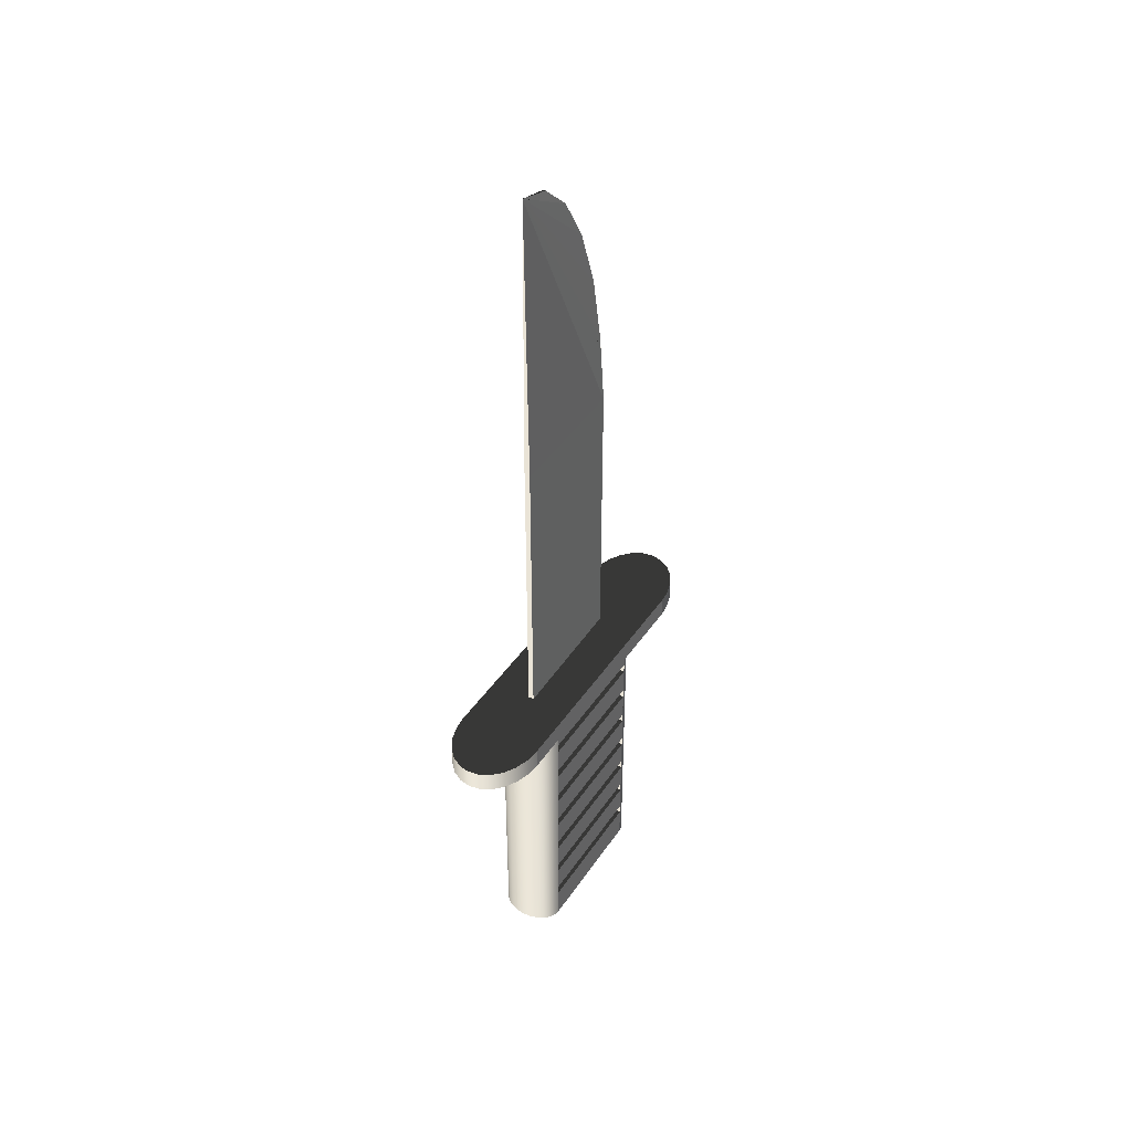
<metadata>
{"format":"obj","ext":"obj","renderer":"f3d","projection":"perspective","resolution":1024,"background":"white","views":[{"elev":42.0,"azim":31.1,"up":"+Z"}]}
</metadata>
<code>
v 0.006804 -0.01642 -0.05313
v 0.007042 0.01525 -0.05313
v 0.007042 -0.01511 -0.05313
v 0.006804 0.01656 -0.05313
v 0.007042 -0.01511 -0.04579
v 0.006804 -0.01642 0.01448
v 0.006108 -0.01764 -0.05313
v 0.007042 0.01525 0.01448
v 0.007042 0.01525 -0.04579
v 0.006108 -0.01764 0.01448
v 0.006108 0.01778 -0.05313
v 0.006804 0.01656 0.01448
v 0.007042 0.01525 0.007189
v 0.007042 0.01525 -0.04357
v 0.005881 0.01525 -0.04579
v 0.007042 -0.01511 -0.04357
v 0.005002 -0.01868 -0.05313
v 0.007042 -0.01511 0.01448
v 0.007042 0.01525 0.004972
v 0.007042 0.01525 -0.03734
v 0.005881 -0.01511 -0.04579
v 0.007042 -0.01511 -0.03734
v 0.005881 -0.01511 -0.04357
v 0.005002 -0.01868 0.01448
v 0.005002 0.01883 -0.05313
v 0.006108 0.01778 0.01448
v 0.007042 -0.01511 0.007189
v 0.005881 0.01525 0.004972
v 0.007042 0.01525 -0.001314
v 0.007042 0.01525 -0.03512
v 0.005881 0.01525 -0.04357
v 0.007042 -0.01511 -0.03512
v 0.003559 -0.01949 -0.05313
v 0.005002 0.01883 0.01448
v 0.007042 -0.01511 0.01067
v 0.005881 -0.01511 0.007189
v 0.005881 0.01525 0.007189
v 0.007042 -0.01511 0.004972
v 0.007042 -0.01511 -0.001314
v 0.007042 0.01525 -0.003531
v 0.007042 0.01525 -0.02889
v 0.005881 0.01525 -0.03734
v 0.007042 -0.01511 -0.02889
v 0.005881 -0.01511 -0.03512
v 0.003559 -0.01949 0.01448
v 0.003559 0.01963 -0.05313
v 0.003559 0.01963 0.01448
v 0.007042 -0.01511 0.00835
v 0.005881 -0.01511 0.004972
v 0.005881 -0.01511 -0.001314
v 0.005881 0.01525 -0.003531
v 0.007042 0.01525 -0.009766
v 0.007042 0.01525 -0.02667
v 0.005881 0.01525 -0.03512
v 0.007042 -0.01511 -0.02667
v 0.005881 -0.01511 -0.03734
v 0.00188 -0.01999 -0.05313
v 0.005881 0.01525 -0.001314
v 0.007042 -0.01511 -0.003531
v 0.007042 -0.01511 -0.009766
v 0.007042 0.01525 -0.01198
v 0.007042 0.01525 -0.02043
v 0.005881 0.01525 -0.02889
v 0.007042 -0.01511 -0.02043
v 0.005881 -0.01511 -0.02667
v 0.00188 -0.01999 0.01448
v 0.00188 0.02014 -0.05313
v 0.00188 0.02014 0.01448
v 0.005881 -0.01511 -0.003531
v 0.005881 -0.01511 -0.009766
v 0.005881 0.01525 -0.01198
v 0.007042 0.01525 -0.01822
v 0.005881 0.01525 -0.02667
v 0.007042 -0.01511 -0.01822
v 0.005881 -0.01511 -0.02889
v 7.7e-05 -0.02017 -0.05313
v 0.005881 0.01525 -0.009766
v 0.007042 -0.01511 -0.01198
v 0.005881 0.01525 -0.02043
v 0.005881 -0.01511 -0.01822
v 7.7e-05 -0.02017 0.01448
v 7.7e-05 0.02031 -0.05313
v 7.7e-05 0.02031 0.01448
v 0.005881 -0.01511 -0.01198
v 0.005881 0.01525 -0.01822
v 0.005881 -0.01511 -0.02043
v -0.001725 -0.01999 -0.05313
v -0.001725 -0.01999 0.01448
v -0.001725 0.02014 -0.05313
v -0.001725 0.02014 0.01448
v -0.003405 -0.01949 -0.05313
v -0.003405 -0.01949 0.01448
v -0.004848 -0.01868 -0.05313
v -0.003405 0.01963 -0.05313
v -0.003405 0.01963 0.01448
v -0.004848 -0.01868 0.01448
v -0.005954 -0.01764 -0.05313
v -0.004848 0.01883 -0.05313
v -0.004848 0.01883 0.01448
v -0.005954 -0.01764 0.01448
v -0.00665 -0.01642 0.01448
v -0.005954 0.01778 -0.05313
v -0.005954 0.01778 0.01448
v -0.006887 -0.01511 0.01448
v -0.006887 -0.01511 -0.001314
v -0.00665 -0.01642 -0.05313
v -0.00665 0.01656 -0.05313
v -0.00665 0.01656 0.01448
v -0.006887 0.01525 0.01448
v -0.006887 -0.01511 0.007189
v -0.006887 -0.01511 0.01067
v -0.006887 0.01525 -0.05313
v -0.006887 0.01525 0.007189
v -0.006887 -0.01511 0.00835
v -0.006887 -0.01511 -0.003531
v -0.006887 -0.01511 -0.05313
v -0.006887 0.01525 -0.04579
v -0.006887 0.01525 0.004972
v -0.006307 0.01525 0.007189
v -0.006887 -0.01511 -0.01822
v -0.006307 -0.01511 -0.003531
v -0.006887 -0.01511 -0.04579
v -0.006887 0.01525 -0.04357
v -0.006887 0.01525 -0.001314
v -0.006307 -0.01511 0.007189
v -0.006887 -0.01511 0.004972
v -0.006887 -0.01511 -0.02043
v -0.006887 -0.01511 -0.009766
v -0.006307 -0.01511 -0.001314
v -0.006887 0.01525 -0.003531
v -0.006887 -0.01511 -0.04357
v -0.006307 0.01525 -0.04357
v -0.006887 0.01525 -0.03734
v -0.006307 0.01525 0.004972
v -0.006307 -0.01511 0.004972
v -0.006887 -0.01511 -0.02667
v -0.006307 -0.01511 -0.02043
v -0.006887 -0.01511 -0.01198
v -0.006307 0.01525 -0.001314
v -0.006307 0.01525 -0.003531
v -0.006887 -0.01511 -0.03734
v -0.006307 -0.01511 -0.04579
v -0.006307 0.01525 -0.04579
v -0.006887 0.01525 -0.03512
v -0.006887 0.01525 -0.009766
v -0.006887 -0.01511 -0.02889
v -0.006887 0.01525 -0.02043
v -0.006307 -0.01511 -0.01822
v -0.006307 -0.01511 -0.01198
v -0.006887 0.01525 -0.01198
v -0.006887 -0.01511 -0.03512
v -0.006307 -0.01511 -0.04357
v -0.006307 0.01525 -0.03512
v -0.006887 0.01525 -0.02889
v -0.006307 -0.01511 -0.02889
v -0.006887 0.01525 -0.02667
v -0.006307 0.01525 -0.01822
v -0.006307 0.01525 -0.02043
v -0.006307 -0.01511 -0.009766
v -0.006887 0.01525 -0.01822
v -0.006307 0.01525 -0.009766
v -0.006307 -0.01511 -0.03734
v -0.006307 0.01525 -0.03734
v -0.006307 -0.01511 -0.02667
v -0.006307 0.01525 -0.02667
v -0.006307 0.01525 -0.01198
v -0.006307 -0.01511 -0.03512
v -0.006307 0.01525 -0.02889
v 0.009697 -0.02816 0.01912
v 0.009697 0.0283 0.01448
v 0.009697 0.0283 0.01912
v 0.009697 -0.02816 0.01448
v -0.000547 -0.01511 0.01912
v 0.000233 0.01525 0.01912
v 0.000701 -0.01511 0.01912
v -0.000157 0.01525 0.01912
v 0.004898 -0.03911 0.01448
v 0.006896 0.03721 0.01448
v 0.006896 -0.03706 0.01448
v 0.008428 0.03453 0.01448
v 0.004898 0.03926 0.01448
v 0.004898 -0.03911 0.01912
v 0.008428 0.03453 0.01912
v 0.006896 0.03721 0.01912
v 0.006896 -0.03706 0.01912
v 0.002573 -0.04041 0.01448
v 0.009391 0.03141 0.01912
v 0.004898 0.03926 0.01912
v 0.008428 -0.03438 0.01448
v 0.002573 -0.04041 0.01912
v 0.009391 0.03141 0.01448
v 0.008428 -0.03438 0.01912
v 0.002573 0.04055 0.01912
v 7.7e-05 -0.04084 0.01448
v 0.002573 0.04055 0.01448
v 0.009391 -0.03127 0.01912
v 0.009391 -0.03127 0.01448
v 7.7e-05 -0.04084 0.01912
v 7.7e-05 0.04099 0.01912
v -0.002419 -0.04041 0.01448
v 7.7e-05 0.04099 0.01448
v -0.002419 -0.04041 0.01912
v -0.002419 0.04055 0.01912
v -0.004744 -0.03911 0.01448
v -0.002419 0.04055 0.01448
v -0.004744 -0.03911 0.01912
v -0.004744 0.03926 0.01912
v -0.006741 -0.03706 0.01912
v -0.004744 0.03926 0.01448
v -0.006741 -0.03706 0.01448
v -0.006741 0.03721 0.01448
v -0.006741 0.03721 0.01912
v -0.008274 -0.03438 0.01912
v -0.008274 -0.03438 0.01448
v -0.008274 0.03453 0.01448
v -0.008274 0.03453 0.01912
v -0.009237 -0.03127 0.01912
v -0.009237 -0.03127 0.01448
v -0.009237 0.03141 0.01448
v -0.009237 0.03141 0.01912
v -0.009543 -0.02816 0.01912
v -0.009543 0.0283 0.01912
v -0.009543 -0.02816 0.01448
v -0.009543 0.0283 0.01448
v 0.000695 -0.01511 0.08345
v 0.000233 0.01525 0.08345
v -0.000176 0.01525 0.01912
v -0.000547 -0.01511 0.08345
v -0.000176 0.01525 0.03484
v 7.7e-05 -0.01511 0.1478
v 0.000193 0.007394 0.1001
v -0.000176 0.01525 0.08345
v -0.00011 0.007394 0.1001
v -0.000402 -0.01511 0.1001
v 0.000233 0.01348 0.1001
v -0.000235 0.01348 0.1001
v -0.000547 -0.01511 0.08577
v 0.000233 0.01053 0.1156
v -0.000235 0.01053 0.1156
v 0.000233 0.005823 0.1289
v -0.000235 0.005823 0.1289
v 0.000233 -0.000307 0.1392
v -0.000235 -0.000307 0.1392
v 0.000233 -0.007446 0.1456
v -0.000235 -0.007446 0.1456
g mesh1_mesh1-geometry
f 1 2 3
f 2 1 4
f 2 5 3
f 3 6 1
f 4 1 7
f 4 8 2
f 5 2 9
f 5 6 3
f 10 1 6
f 1 10 7
f 4 7 11
f 8 4 12
f 2 8 13
f 2 14 9
f 15 5 9
f 16 6 5
f 10 17 7
f 11 7 17
f 11 12 4
f 18 13 8
f 2 13 19
f 2 20 14
f 14 15 9
f 5 15 21
f 22 6 16
f 5 23 16
f 17 10 24
f 11 17 25
f 12 11 26
f 13 18 27
f 13 28 19
f 2 19 29
f 2 30 20
f 16 20 14
f 14 20 16
f 15 14 31
f 15 23 21
f 23 5 21
f 32 6 22
f 20 16 22
f 22 16 20
f 23 14 16
f 24 33 17
f 25 17 33
f 34 11 25
f 11 34 26
f 6 35 18
f 27 18 35
f 36 13 27
f 28 13 37
f 28 38 19
f 39 19 29
f 29 19 39
f 2 29 40
f 2 41 30
f 30 42 20
f 14 23 31
f 23 15 31
f 43 6 32
f 22 44 32
f 42 22 20
f 33 24 45
f 25 33 46
f 25 47 34
f 35 6 48
f 27 35 48
f 13 36 37
f 38 36 27
f 36 28 37
f 38 28 49
f 19 39 38
f 38 39 19
f 50 29 39
f 29 51 40
f 2 40 52
f 2 53 41
f 32 41 30
f 30 41 32
f 42 30 54
f 55 6 43
f 41 32 43
f 43 32 41
f 44 22 56
f 44 30 32
f 22 42 56
f 45 57 33
f 46 33 57
f 47 25 46
f 48 6 27
f 36 38 49
f 27 6 38
f 28 36 49
f 38 6 39
f 29 50 58
f 59 50 39
f 51 29 58
f 51 59 40
f 60 40 52
f 52 40 60
f 2 52 61
f 2 62 53
f 53 63 41
f 30 44 54
f 44 42 54
f 64 6 55
f 43 65 55
f 63 43 41
f 42 44 56
f 57 45 66
f 46 57 67
f 46 68 47
f 39 6 59
f 50 51 58
f 50 59 69
f 59 51 69
f 40 60 59
f 59 60 40
f 70 52 60
f 52 71 61
f 2 61 72
f 2 72 62
f 55 62 53
f 53 62 55
f 63 53 73
f 74 6 64
f 62 55 64
f 64 55 62
f 65 43 75
f 65 53 55
f 43 63 75
f 66 76 57
f 67 57 76
f 68 46 67
f 59 6 60
f 51 50 69
f 52 70 77
f 78 70 60
f 71 52 77
f 71 78 61
f 74 61 72
f 72 61 74
f 72 79 62
f 53 65 73
f 65 63 73
f 78 6 74
f 64 80 74
f 79 64 62
f 63 65 75
f 76 66 81
f 67 76 82
f 67 83 68
f 60 6 78
f 70 71 77
f 70 78 84
f 78 71 84
f 61 74 78
f 78 74 61
f 80 72 74
f 79 72 85
f 80 64 86
f 64 79 86
f 81 87 76
f 82 76 87
f 83 67 82
f 71 70 84
f 72 80 85
f 80 79 85
f 79 80 86
f 87 81 88
f 82 87 89
f 82 90 83
f 91 88 92
f 88 91 87
f 89 87 91
f 90 82 89
f 92 93 91
f 89 91 94
f 89 95 90
f 93 92 96
f 94 91 93
f 95 89 94
f 96 97 93
f 94 93 98
f 94 99 95
f 97 96 100
f 98 93 97
f 99 94 98
f 101 97 100
f 98 97 102
f 98 103 99
f 104 105 101
f 97 101 106
f 102 97 106
f 103 98 102
f 103 107 108
f 109 110 104
f 111 105 104
f 101 105 106
f 102 106 107
f 107 103 102
f 108 112 109
f 112 108 107
f 110 109 113
f 104 110 114
f 114 105 111
f 104 114 111
f 115 106 105
f 107 106 116
f 109 112 117
f 107 116 112
f 109 118 113
f 119 110 113
f 110 105 114
f 120 106 115
f 105 121 115
f 106 122 116
f 116 117 112
f 109 117 123
f 109 124 118
f 118 119 113
f 110 119 125
f 105 110 126
f 127 106 120
f 128 120 115
f 121 105 129
f 121 130 115
f 122 106 131
f 117 116 122
f 117 132 123
f 109 123 133
f 109 130 124
f 105 118 124
f 119 118 134
f 119 135 125
f 135 110 125
f 110 135 126
f 118 105 126
f 136 106 127
f 120 137 127
f 120 128 138
f 130 128 115
f 105 139 129
f 139 121 129
f 130 121 140
f 131 106 141
f 131 142 122
f 142 117 122
f 132 117 143
f 132 131 123
f 131 133 123
f 109 133 144
f 109 145 130
f 130 139 124
f 139 105 124
f 118 135 134
f 135 119 134
f 135 118 126
f 146 106 136
f 147 136 127
f 137 120 148
f 137 147 127
f 128 149 138
f 150 120 138
f 128 130 145
f 121 139 140
f 139 130 140
f 141 106 151
f 133 131 141
f 142 131 152
f 117 142 143
f 142 132 143
f 131 132 152
f 133 153 144
f 109 144 154
f 109 150 145
f 151 106 146
f 136 155 146
f 136 147 156
f 120 157 148
f 157 137 148
f 147 137 158
f 149 128 159
f 149 150 138
f 120 150 160
f 161 128 145
f 151 162 141
f 162 133 141
f 132 142 152
f 153 133 163
f 153 151 144
f 151 154 144
f 109 154 156
f 109 160 150
f 150 161 145
f 154 151 146
f 155 136 164
f 155 154 146
f 109 156 147
f 165 136 156
f 157 120 160
f 137 157 158
f 157 147 158
f 128 161 159
f 161 149 159
f 150 149 166
f 162 151 167
f 133 162 163
f 162 153 163
f 151 153 167
f 154 165 156
f 109 147 160
f 161 150 166
f 136 165 164
f 165 155 164
f 154 155 168
f 147 157 160
f 149 161 166
f 153 162 167
f 165 154 168
f 155 165 168
g mesh1_mesh1-geometry
f 3 2 1
f 4 1 2
f 3 5 2
f 1 6 3
f 7 1 4
f 2 8 4
f 9 2 5
f 3 6 5
f 6 1 10
f 7 10 1
f 11 7 4
f 12 4 8
f 13 8 2
f 9 14 2
f 9 5 15
f 5 6 16
f 12 6 10
f 10 6 12
f 7 17 10
f 17 7 11
f 4 12 11
f 8 6 12
f 12 6 8
f 8 13 18
f 19 13 2
f 14 20 2
f 9 15 14
f 21 15 5
f 16 6 22
f 16 23 5
f 12 10 26
f 26 10 12
f 24 10 17
f 25 17 11
f 26 11 12
f 6 8 18
f 18 8 6
f 27 18 13
f 19 28 13
f 29 19 2
f 20 30 2
f 31 14 15
f 21 23 15
f 21 5 23
f 22 6 32
f 16 14 23
f 26 10 24
f 24 10 26
f 17 33 24
f 33 17 25
f 25 11 34
f 26 34 11
f 18 35 6
f 35 18 27
f 27 13 36
f 37 13 28
f 19 38 28
f 40 29 2
f 30 41 2
f 20 42 30
f 31 23 14
f 31 15 23
f 32 6 43
f 32 44 22
f 20 22 42
f 45 24 33
f 34 24 45
f 45 24 34
f 26 24 34
f 34 24 26
f 46 33 25
f 34 47 25
f 48 6 35
f 48 35 27
f 37 36 13
f 27 36 38
f 37 28 36
f 49 28 38
f 39 29 50
f 40 51 29
f 52 40 2
f 41 53 2
f 54 30 42
f 43 6 55
f 56 22 44
f 32 30 44
f 56 42 22
f 33 57 45
f 34 45 47
f 47 45 34
f 57 33 46
f 46 25 47
f 27 6 48
f 49 38 36
f 38 6 27
f 49 36 28
f 39 6 38
f 58 50 29
f 39 50 59
f 58 29 51
f 40 59 51
f 61 52 2
f 53 62 2
f 41 63 53
f 54 44 30
f 54 42 44
f 55 6 64
f 55 65 43
f 41 43 63
f 56 44 42
f 66 45 57
f 47 45 66
f 66 45 47
f 67 57 46
f 47 68 46
f 59 6 39
f 58 51 50
f 69 59 50
f 69 51 59
f 60 52 70
f 61 71 52
f 72 61 2
f 62 72 2
f 73 53 63
f 64 6 74
f 75 43 65
f 55 53 65
f 75 63 43
f 57 76 66
f 47 66 68
f 68 66 47
f 76 57 67
f 67 46 68
f 60 6 59
f 69 50 51
f 77 70 52
f 60 70 78
f 77 52 71
f 61 78 71
f 62 79 72
f 73 65 53
f 73 63 65
f 74 6 78
f 74 80 64
f 62 64 79
f 75 65 63
f 81 66 76
f 68 66 81
f 81 66 68
f 82 76 67
f 68 83 67
f 169 170 171
f 171 170 169
f 78 6 60
f 77 71 70
f 84 78 70
f 84 71 78
f 74 72 80
f 85 72 79
f 86 64 80
f 86 79 64
f 76 87 81
f 68 81 83
f 83 81 68
f 87 76 82
f 82 67 83
f 170 169 172
f 172 169 170
f 84 70 71
f 85 80 72
f 85 79 80
f 86 80 79
f 173 174 175
f 175 174 173
f 88 81 87
f 83 81 88
f 88 81 83
f 89 87 82
f 83 90 82
f 174 173 176
f 176 173 174
f 92 88 91
f 90 88 92
f 92 88 90
f 87 91 88
f 83 88 90
f 90 88 83
f 91 87 89
f 89 82 90
f 91 93 92
f 90 92 95
f 95 92 90
f 94 91 89
f 90 95 89
f 96 92 93
f 95 92 96
f 96 92 95
f 93 91 94
f 94 89 95
f 93 97 96
f 95 96 99
f 99 96 95
f 98 93 94
f 95 99 94
f 100 96 97
f 99 96 100
f 100 96 99
f 97 93 98
f 98 94 99
f 100 97 101
f 103 100 101
f 101 100 103
f 99 100 103
f 103 100 99
f 102 97 98
f 99 103 98
f 101 105 104
f 108 101 104
f 104 101 108
f 106 101 97
f 103 101 108
f 108 101 103
f 106 97 102
f 102 98 103
f 108 107 103
f 108 104 109
f 109 104 108
f 104 110 109
f 104 105 111
f 106 105 101
f 107 106 102
f 102 103 107
f 109 112 108
f 107 108 112
f 113 109 110
f 114 110 104
f 111 105 114
f 111 114 104
f 105 106 115
f 116 106 107
f 117 112 109
f 112 116 107
f 113 118 109
f 113 110 119
f 114 105 110
f 115 106 120
f 115 121 105
f 116 122 106
f 112 117 116
f 123 117 109
f 118 124 109
f 113 119 118
f 125 119 110
f 126 110 105
f 120 106 127
f 115 120 128
f 129 105 121
f 115 130 121
f 131 106 122
f 122 116 117
f 123 132 117
f 133 123 109
f 124 130 109
f 124 118 105
f 134 118 119
f 125 135 119
f 125 110 135
f 126 135 110
f 126 105 118
f 127 106 136
f 127 137 120
f 138 128 120
f 115 128 130
f 129 139 105
f 129 121 139
f 140 121 130
f 141 106 131
f 122 142 131
f 122 117 142
f 143 117 132
f 123 131 132
f 123 133 131
f 144 133 109
f 130 145 109
f 124 139 130
f 124 105 139
f 134 135 118
f 134 119 135
f 126 118 135
f 136 106 146
f 127 136 147
f 148 120 137
f 127 147 137
f 138 149 128
f 138 120 150
f 145 130 128
f 140 139 121
f 140 130 139
f 151 106 141
f 141 131 133
f 152 131 142
f 143 142 117
f 143 132 142
f 152 132 131
f 144 153 133
f 154 144 109
f 145 150 109
f 146 106 151
f 146 155 136
f 156 147 136
f 148 157 120
f 148 137 157
f 158 137 147
f 159 128 149
f 138 150 149
f 160 150 120
f 145 128 161
f 141 162 151
f 141 133 162
f 152 142 132
f 163 133 153
f 144 151 153
f 144 154 151
f 156 154 109
f 150 160 109
f 145 161 150
f 146 151 154
f 164 136 155
f 146 154 155
f 147 156 109
f 156 136 165
f 160 120 157
f 158 157 137
f 158 147 157
f 159 161 128
f 159 149 161
f 166 149 150
f 167 151 162
f 163 162 133
f 163 153 162
f 167 153 151
f 156 165 154
f 160 147 109
f 166 150 161
f 164 165 136
f 164 155 165
f 168 155 154
f 160 157 147
f 166 161 149
f 167 162 153
f 168 154 165
f 168 165 155
g mesh1_mesh1-geometry
f 6 177 10
f 10 177 6
f 178 8 12
f 12 8 178
f 6 179 177
f 177 179 6
f 10 177 24
f 24 177 10
f 180 8 178
f 178 8 180
f 178 12 181
f 181 12 178
f 8 180 18
f 18 180 8
f 18 179 6
f 6 179 18
f 179 182 177
f 177 182 179
f 24 177 45
f 45 177 24
f 181 12 26
f 26 12 181
f 178 183 180
f 180 183 178
f 181 184 178
f 178 184 181
f 180 179 18
f 18 179 180
f 182 179 185
f 185 179 182
f 182 186 177
f 177 186 182
f 45 177 186
f 186 177 45
f 181 26 34
f 34 26 181
f 183 178 184
f 184 178 183
f 187 180 183
f 183 180 187
f 184 181 188
f 188 181 184
f 180 189 179
f 179 189 180
f 189 185 179
f 179 185 189
f 184 185 182
f 182 185 184
f 186 182 190
f 190 182 186
f 45 186 66
f 66 186 45
f 181 34 47
f 47 34 181
f 183 185 184
f 184 185 183
f 180 187 191
f 191 187 180
f 187 192 183
f 183 192 187
f 181 193 188
f 188 193 181
f 184 182 188
f 188 182 184
f 191 189 180
f 180 189 191
f 185 189 192
f 192 189 185
f 188 182 190
f 190 182 188
f 190 194 186
f 186 194 190
f 66 186 194
f 194 186 66
f 181 47 195
f 195 47 181
f 183 192 185
f 185 192 183
f 171 191 187
f 187 191 171
f 187 196 192
f 192 196 187
f 193 181 195
f 195 181 193
f 188 190 193
f 193 190 188
f 191 197 189
f 189 197 191
f 197 192 189
f 189 192 197
f 194 190 198
f 198 190 194
f 66 194 81
f 81 194 66
f 195 47 68
f 68 47 195
f 191 171 170
f 170 171 191
f 169 187 171
f 171 187 169
f 187 169 196
f 196 169 187
f 192 197 196
f 196 197 192
f 195 199 193
f 193 199 195
f 193 190 199
f 199 190 193
f 191 172 197
f 197 172 191
f 198 175 190
f 190 175 198
f 198 200 194
f 194 200 198
f 81 194 200
f 200 194 81
f 195 68 201
f 201 68 195
f 172 191 170
f 170 191 172
f 196 172 169
f 169 172 196
f 172 196 197
f 197 196 172
f 199 195 201
f 201 195 199
f 199 190 175
f 175 190 199
f 175 198 173
f 173 198 175
f 200 198 202
f 202 198 200
f 81 200 88
f 88 200 81
f 201 68 83
f 83 68 201
f 201 203 199
f 199 203 201
f 199 175 174
f 174 175 199
f 173 198 202
f 202 198 173
f 202 204 200
f 200 204 202
f 88 200 92
f 92 200 88
f 201 83 90
f 90 83 201
f 203 201 205
f 205 201 203
f 199 176 203
f 203 176 199
f 199 174 176
f 176 174 199
f 173 202 203
f 203 202 173
f 203 176 173
f 173 176 203
f 204 202 206
f 206 202 204
f 92 200 204
f 204 200 92
f 201 90 205
f 205 90 201
f 205 207 203
f 203 207 205
f 203 202 207
f 207 202 203
f 207 202 206
f 206 202 207
f 208 204 206
f 206 204 208
f 92 204 96
f 96 204 92
f 205 90 95
f 95 90 205
f 207 205 209
f 209 205 207
f 207 206 208
f 208 206 207
f 204 208 210
f 210 208 204
f 96 204 210
f 210 204 96
f 205 95 209
f 209 95 205
f 211 207 209
f 209 207 211
f 207 208 212
f 212 208 207
f 213 210 208
f 208 210 213
f 96 210 100
f 100 210 96
f 209 95 99
f 99 95 209
f 207 211 212
f 212 211 207
f 209 99 211
f 211 99 209
f 212 208 213
f 213 208 212
f 210 213 214
f 214 213 210
f 100 210 101
f 101 210 100
f 215 212 211
f 211 212 215
f 211 99 103
f 103 99 211
f 212 213 216
f 216 213 212
f 217 214 213
f 213 214 217
f 104 210 214
f 214 210 104
f 101 210 104
f 104 210 101
f 212 215 216
f 216 215 212
f 211 109 215
f 215 109 211
f 211 103 108
f 108 103 211
f 216 213 217
f 217 213 216
f 214 217 218
f 218 217 214
f 104 214 109
f 109 214 104
f 219 216 215
f 215 216 219
f 211 108 109
f 109 108 211
f 215 109 214
f 214 109 215
f 216 217 220
f 220 217 216
f 221 218 217
f 217 218 221
f 215 214 218
f 218 214 215
f 216 219 220
f 220 219 216
f 215 218 219
f 219 218 215
f 220 217 222
f 222 217 220
f 218 221 223
f 223 221 218
f 222 217 221
f 221 217 222
f 224 220 219
f 219 220 224
f 219 218 224
f 224 218 219
f 220 224 222
f 222 224 220
f 222 223 221
f 221 223 222
f 224 218 223
f 223 218 224
f 223 222 224
f 224 222 223
g mesh1_mesh1-geometry
f 225 173 175
f 175 173 225
f 226 175 174
f 174 175 226
f 227 228 173
f 173 228 227
f 173 225 228
f 228 225 173
f 175 226 225
f 225 226 175
f 174 229 226
f 226 229 174
f 229 174 176
f 176 174 229
f 229 228 227
f 227 228 229
f 226 228 225
f 225 228 226
f 230 228 225
f 225 228 230
f 231 225 226
f 226 225 231
f 228 229 232
f 232 229 228
f 226 229 232
f 232 229 226
f 228 226 232
f 232 226 228
f 233 228 232
f 232 228 233
f 230 234 228
f 228 234 230
f 228 233 230
f 230 233 228
f 225 231 230
f 230 231 225
f 231 226 235
f 235 226 231
f 232 231 226
f 231 232 233
f 226 231 232
f 233 232 231
f 233 232 236
f 236 232 233
f 231 232 226
f 232 231 233
f 226 232 231
f 233 231 232
f 232 235 226
f 226 235 232
f 234 237 228
f 228 237 234
f 230 231 233
f 233 231 230
f 230 231 235
f 235 231 230
f 230 233 236
f 236 233 230
f 235 232 236
f 236 232 235
f 236 231 235
f 235 231 236
f 231 236 233
f 233 236 231
f 230 235 236
f 236 235 230
f 230 235 238
f 238 235 230
f 230 239 236
f 236 239 230
f 239 235 236
f 236 235 239
f 235 239 238
f 238 239 235
f 230 238 239
f 239 238 230
f 230 238 240
f 240 238 230
f 230 241 239
f 239 241 230
f 241 238 239
f 239 238 241
f 238 241 240
f 240 241 238
f 241 230 240
f 240 230 241
f 230 240 242
f 242 240 230
f 230 243 241
f 241 243 230
f 243 240 241
f 241 240 243
f 240 243 242
f 242 243 240
f 243 230 242
f 242 230 243
f 230 242 244
f 244 242 230
f 230 245 243
f 243 245 230
f 243 244 242
f 242 244 243
f 245 230 244
f 244 230 245
f 244 243 245
f 245 243 244

</code>
